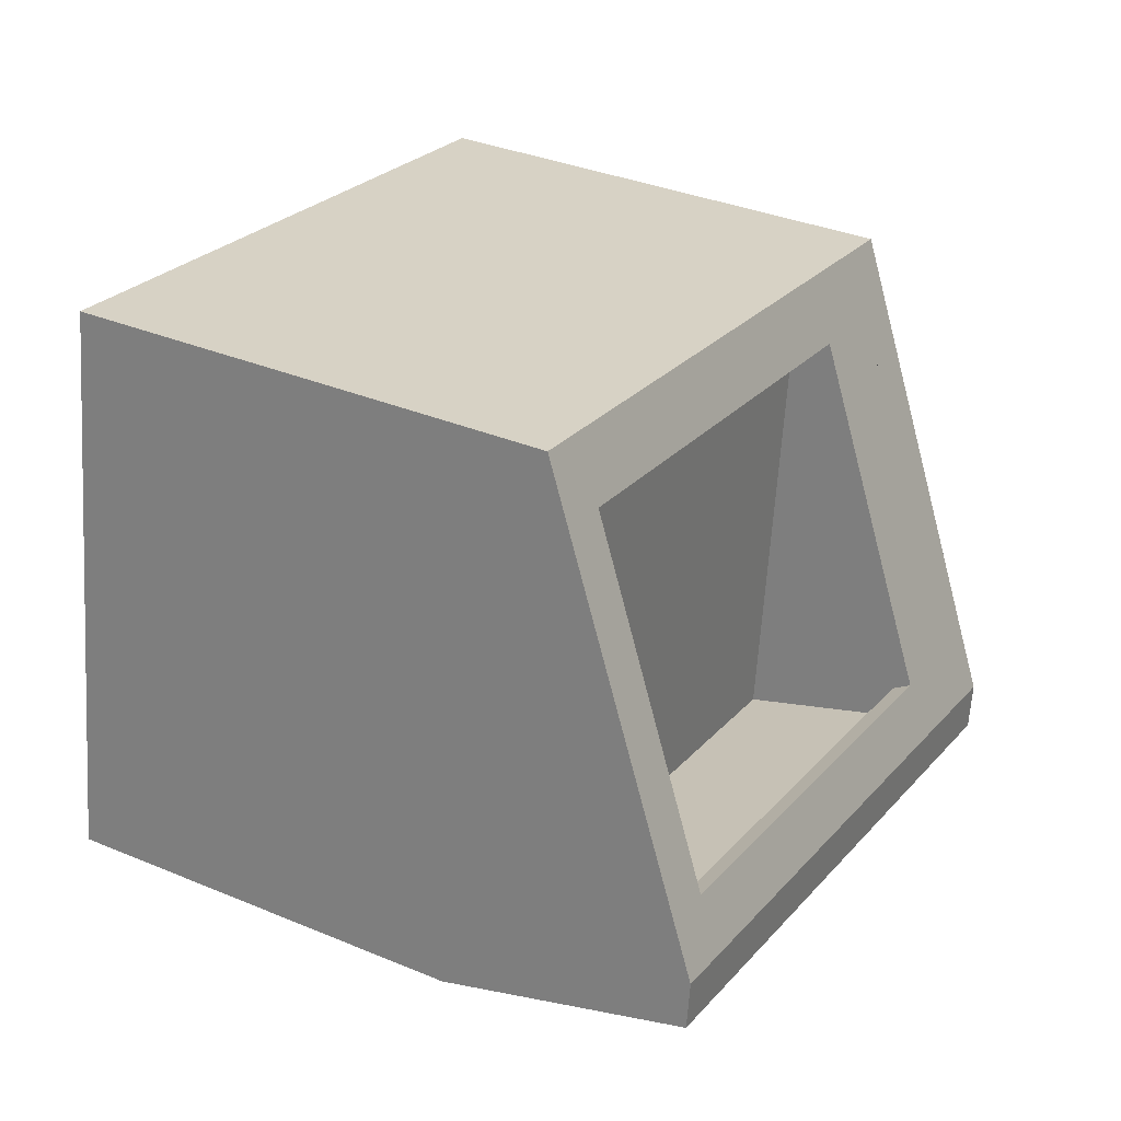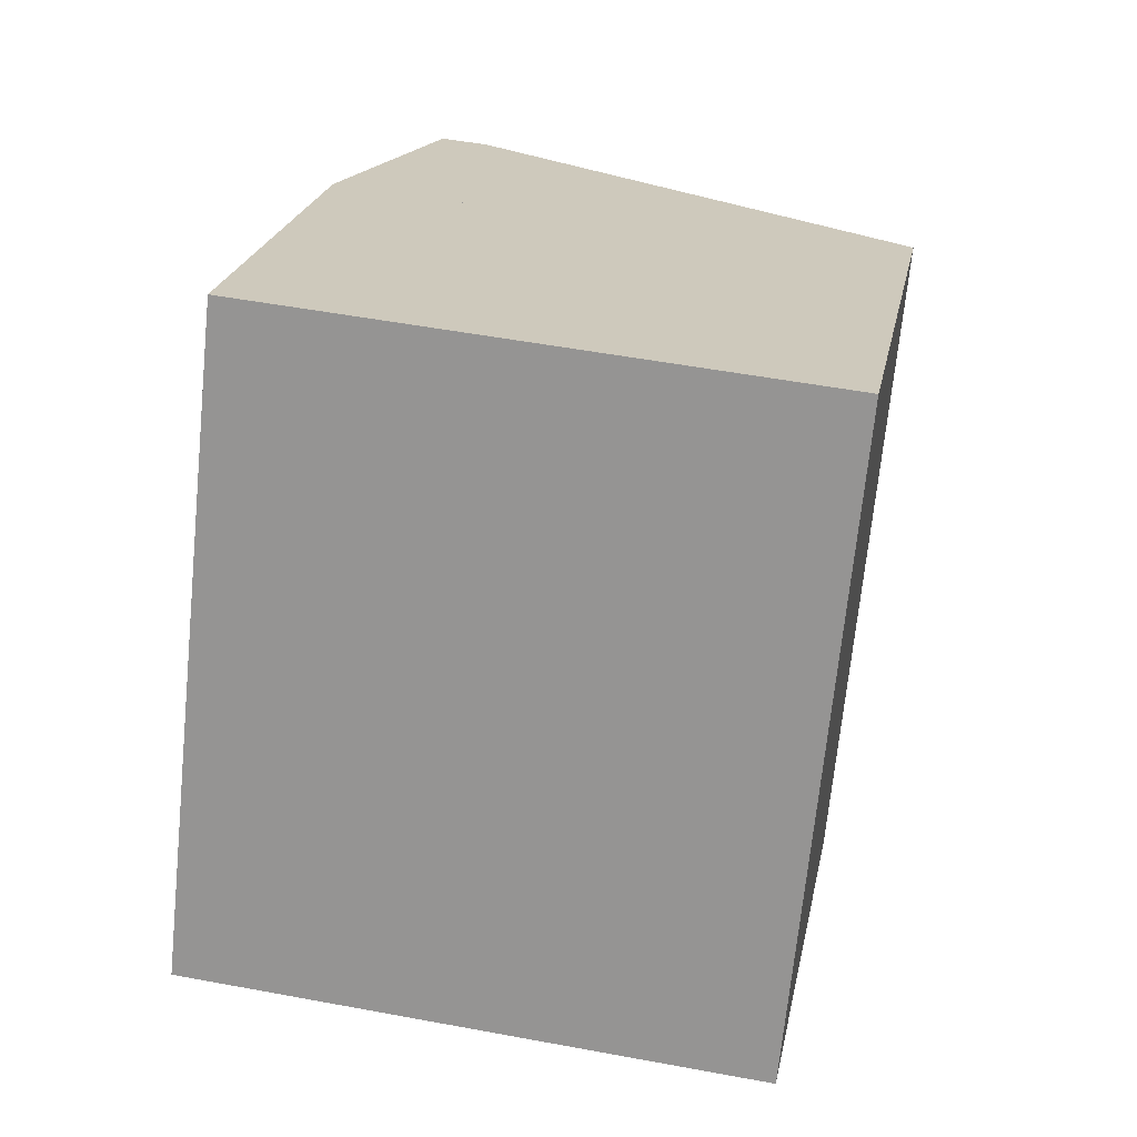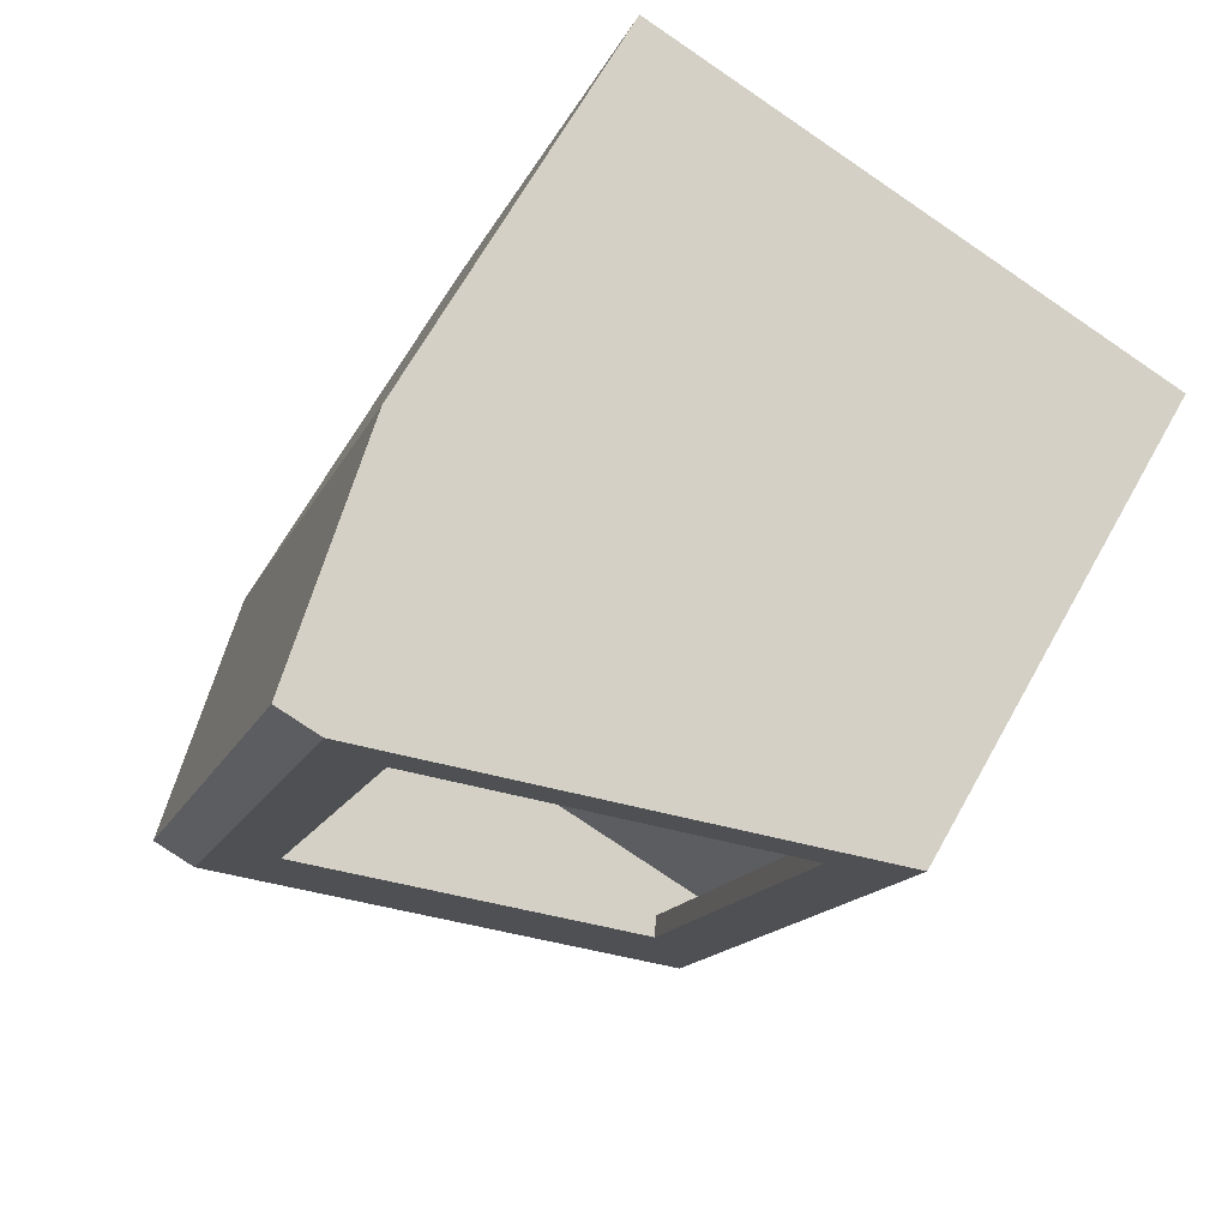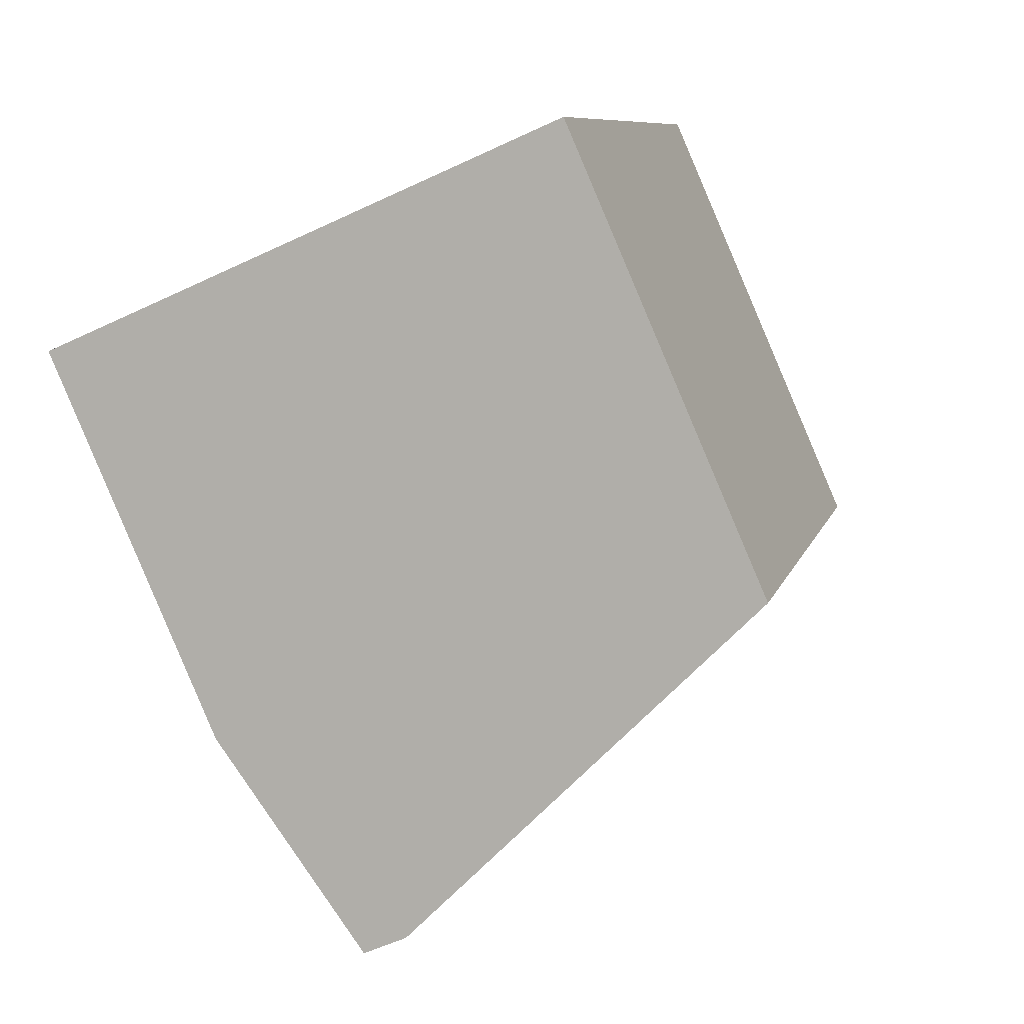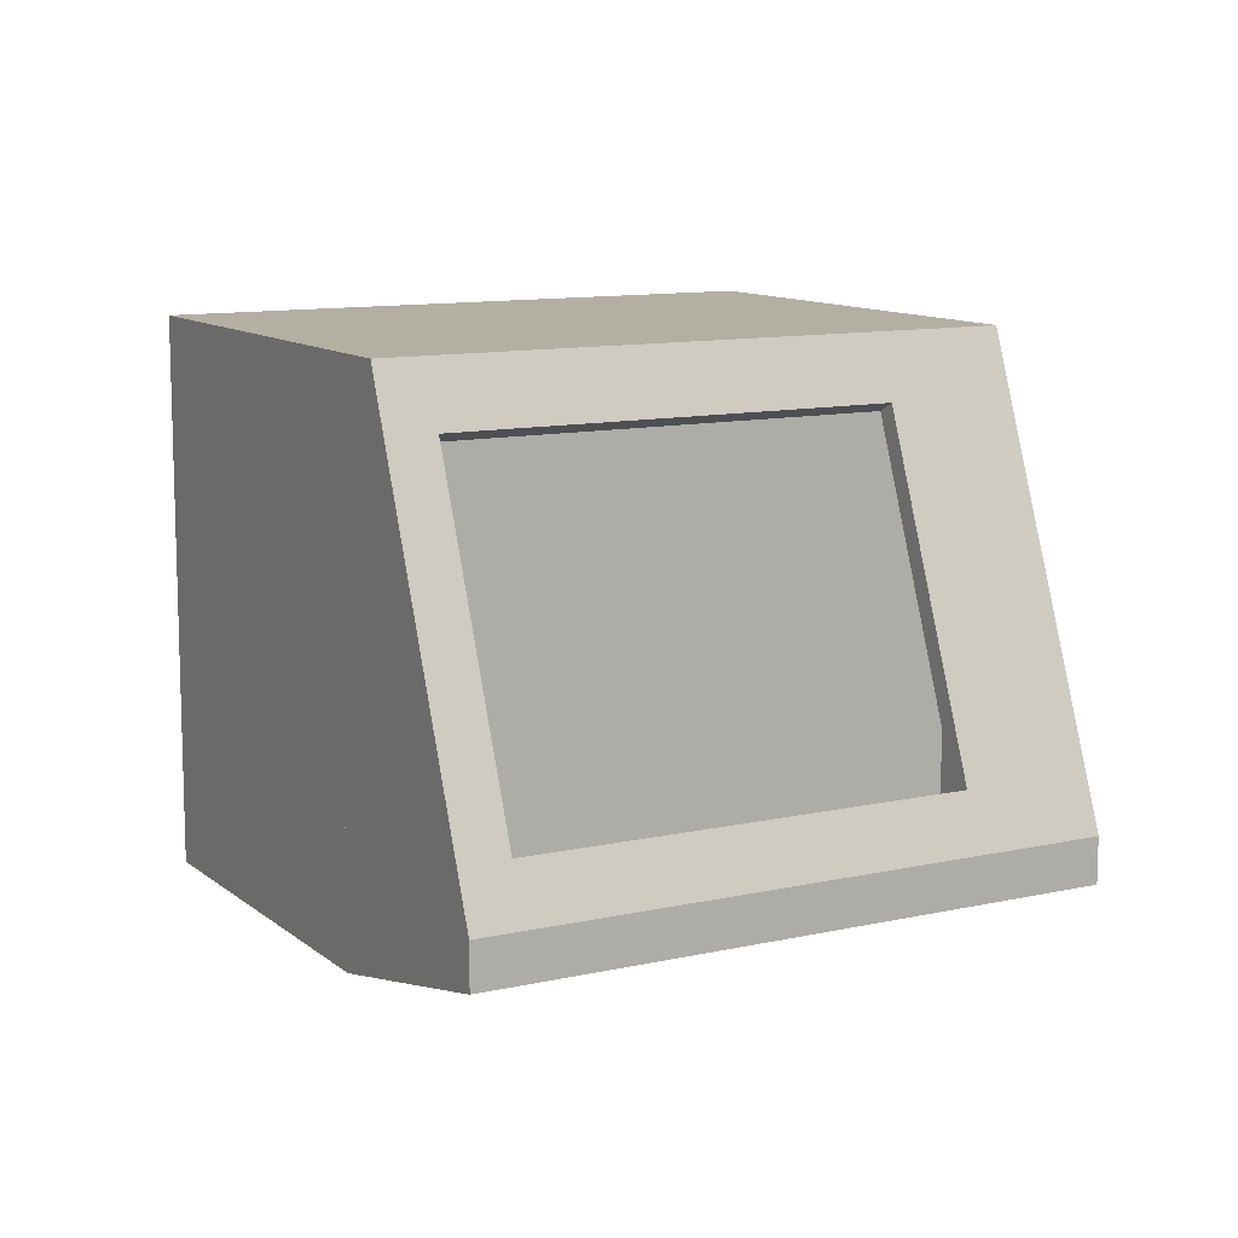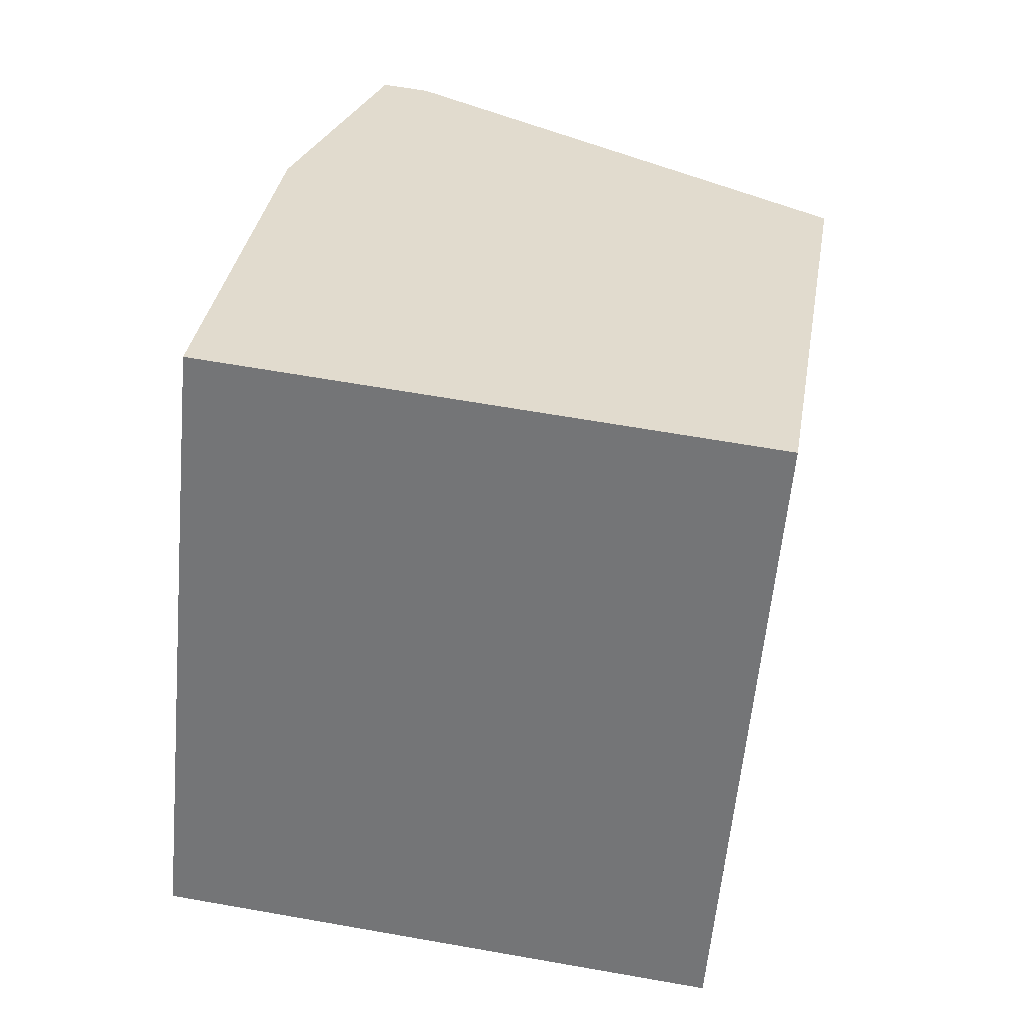
<metadata>
{"format":"obj","ext":"obj","renderer":"f3d","projection":"perspective","resolution":1024,"background":"white","views":[{"elev":-63.2,"azim":-3.7,"up":"+Y"},{"elev":51.3,"azim":-78.5,"up":"+Y"},{"elev":-78.3,"azim":-124.2,"up":"+Y"},{"elev":-54.5,"azim":-63.2,"up":"+Y"},{"elev":11.1,"azim":30.9,"up":"+Z"},{"elev":62.6,"azim":-79.8,"up":"+Y"}]}
</metadata>
<code>
o Monitor.003
v -13.16 -3.12 1.239
v -13.16 -3.124 1.239
v -13.16 -3.122 1.239
v -13.16 -3.117 1.241
v -13.16 -3.126 1.241
v -13.16 -3.128 1.243
v -13.16 -3.115 1.243
v -13.16 -3.113 1.246
v -13.17 -3.129 1.246
v -13.16 -3.111 1.249
v -13.17 -3.129 1.249
v -13.17 -3.129 1.252
v -13.16 -3.11 1.252
v -13.16 -3.11 1.256
v -13.17 -3.128 1.256
v -13.17 -3.126 1.259
v -13.16 -3.11 1.259
v -13.16 -3.111 1.262
v -13.17 -3.124 1.262
v -13.16 -3.112 1.264
v -13.17 -3.122 1.264
v -13.17 -3.119 1.266
v -13.17 -3.114 1.266
v -13.17 -3.117 1.266
v -13.12 -3.141 1.127
v -13.12 -3.146 1.127
v -13.12 -3.144 1.126
v -13.12 -3.139 1.128
v -13.12 -3.148 1.128
v -13.13 -3.15 1.13
v -13.12 -3.136 1.13
v -13.13 -3.151 1.133
v -13.12 -3.134 1.133
v -13.12 -3.133 1.136
v -13.13 -3.151 1.136
v -13.13 -3.151 1.14
v -13.12 -3.132 1.14
v -13.12 -3.131 1.144
v -13.13 -3.15 1.144
v -13.13 -3.148 1.147
v -13.12 -3.132 1.147
v -13.13 -3.133 1.15
v -13.13 -3.146 1.15
v -13.13 -3.144 1.152
v -13.13 -3.134 1.152
v -13.13 -3.141 1.153
v -13.13 -3.136 1.153
v -13.13 -3.139 1.154
v -13.11 -3.149 1.089
v -13.11 -3.153 1.089
v -13.11 -3.151 1.089
v -13.11 -3.146 1.091
v -13.11 -3.155 1.091
v -13.11 -3.157 1.093
v -13.11 -3.144 1.093
v -13.11 -3.142 1.096
v -13.12 -3.158 1.096
v -13.11 -3.14 1.099
v -13.12 -3.158 1.099
v -13.12 -3.158 1.102
v -13.11 -3.139 1.102
v -13.11 -3.139 1.106
v -13.12 -3.157 1.106
v -13.12 -3.155 1.109
v -13.11 -3.139 1.109
v -13.11 -3.14 1.112
v -13.12 -3.153 1.112
v -13.11 -3.141 1.114
v -13.12 -3.151 1.114
v -13.12 -3.148 1.116
v -13.12 -3.143 1.116
v -13.12 -3.146 1.116
v -13.14 -3.127 1.202
v -13.15 -3.132 1.202
v -13.15 -3.129 1.201
v -13.14 -3.124 1.203
v -13.15 -3.134 1.203
v -13.15 -3.135 1.205
v -13.14 -3.122 1.205
v -13.14 -3.12 1.208
v -13.15 -3.136 1.208
v -13.14 -3.118 1.211
v -13.15 -3.137 1.211
v -13.16 -3.136 1.215
v -13.15 -3.117 1.215
v -13.15 -3.117 1.219
v -13.16 -3.135 1.219
v -13.16 -3.134 1.222
v -13.15 -3.117 1.222
v -13.15 -3.118 1.225
v -13.16 -3.132 1.225
v -13.15 -3.12 1.227
v -13.16 -3.129 1.227
v -13.16 -3.127 1.228
v -13.15 -3.122 1.228
v -13.16 -3.124 1.229
v -13.13 -3.134 1.164
v -13.14 -3.139 1.164
v -13.13 -3.137 1.164
v -13.13 -3.132 1.166
v -13.14 -3.141 1.166
v -13.14 -3.143 1.168
v -13.13 -3.129 1.168
v -13.13 -3.127 1.171
v -13.14 -3.143 1.171
v -13.13 -3.126 1.174
v -13.14 -3.144 1.174
v -13.14 -3.143 1.177
v -13.13 -3.125 1.177
v -13.13 -3.124 1.181
v -13.14 -3.142 1.181
v -13.15 -3.141 1.184
v -13.14 -3.124 1.184
v -13.14 -3.125 1.187
v -13.15 -3.139 1.187
v -13.14 -3.127 1.189
v -13.14 -3.136 1.189
v -13.14 -3.134 1.191
v -13.14 -3.129 1.191
v -13.14 -3.131 1.191
v -13.23 -3.046 1.365
v -13.66 -3.275 1.365
v -13.43 -3.407 1.365
v -13.46 -2.913 1.365
v -13.18 -3.109 1.309
v -13.18 -3.122 1.294
v -13.18 -3.111 1.294
v -13.19 -3.119 1.309
v -13.19 -3.132 1.294
v -13.19 -3.129 1.309
v -13.18 -3.098 1.309
v -13.17 -3.101 1.294
v -13.2 -3.113 1.339
v -13.2 -3.126 1.324
v -13.19 -3.116 1.324
v -13.2 -3.123 1.339
v -13.19 -3.106 1.324
v -13.16 -3.085 1.283
v -13.17 -3.091 1.294
v -13.19 -3.142 1.283
v -13.18 -3.069 1.365
v -13.17 -3.088 1.309
v -13.18 -3.085 1.324
v -13.18 -3.082 1.339
v -13.19 -3.079 1.354
v -13.19 -3.09 1.354
v -13.2 -3.1 1.354
v -13.2 -3.11 1.354
v -13.21 -3.121 1.354
v -13.22 -3.126 1.365
v -13.43 -3.407 1.005
v -13.09 -3.126 1.04
v -13.29 -3.488 1.04
v -13.23 -3.046 1.005
v -13.09 -3.126 1.07
v -13.12 -3.183 1.07
v -13.29 -3.488 1.07
v -13.46 -2.913 1.005
v -13.14 -3.195 1.106
v -13.21 -3.153 1.324
v -13.36 -3.41 1.324
v -13.29 -3.453 1.106
v -13.39 -3.431 1.365
v -13.19 -3.092 1.339
v -13.19 -3.103 1.339
v -13.18 -3.095 1.324
v -13.66 -3.275 1.005
v -13.22 -3.147 1.318
v -13.3 -3.447 1.1
v -13.15 -3.189 1.1
v -13.37 -3.405 1.318
f 1 2 3
f 2 1 4
f 2 4 5
f 5 4 6
f 6 4 7
f 6 7 8
f 6 8 9
f 9 8 10
f 9 10 11
f 11 10 12
f 12 10 13
f 12 13 14
f 12 14 15
f 15 14 16
f 16 14 17
f 16 17 18
f 16 18 19
f 19 18 20
f 19 20 21
f 21 20 22
f 22 20 23
f 22 23 24
f 25 26 27
f 26 25 28
f 26 28 29
f 29 28 30
f 30 28 31
f 30 31 32
f 32 31 33
f 32 33 34
f 32 34 35
f 35 34 36
f 36 34 37
f 36 37 38
f 36 38 39
f 39 38 40
f 40 38 41
f 40 41 42
f 40 42 43
f 43 42 44
f 44 42 45
f 44 45 46
f 46 45 47
f 46 47 48
f 49 50 51
f 50 49 52
f 50 52 53
f 53 52 54
f 54 52 55
f 54 55 56
f 54 56 57
f 57 56 58
f 57 58 59
f 59 58 60
f 60 58 61
f 60 61 62
f 60 62 63
f 63 62 64
f 64 62 65
f 64 65 66
f 64 66 67
f 67 66 68
f 67 68 69
f 69 68 70
f 70 68 71
f 70 71 72
f 73 74 75
f 74 73 76
f 74 76 77
f 77 76 78
f 78 76 79
f 78 79 80
f 78 80 81
f 81 80 82
f 81 82 83
f 83 82 84
f 84 82 85
f 84 85 86
f 84 86 87
f 87 86 88
f 88 86 89
f 88 89 90
f 88 90 91
f 91 90 92
f 91 92 93
f 93 92 94
f 94 92 95
f 94 95 96
f 97 98 99
f 98 97 100
f 98 100 101
f 101 100 102
f 102 100 103
f 102 103 104
f 102 104 105
f 105 104 106
f 105 106 107
f 107 106 108
f 108 106 109
f 108 109 110
f 108 110 111
f 111 110 112
f 112 110 113
f 112 113 114
f 112 114 115
f 115 114 116
f 115 116 117
f 117 116 118
f 118 116 119
f 118 119 120
f 121 122 123
f 122 121 124
f 125 126 127
f 126 125 128
f 128 129 126
f 129 128 130
f 131 127 132
f 127 131 125
f 133 134 135
f 134 133 136
f 137 128 125
f 128 137 135
f 138 139 140
f 139 138 141
f 139 141 142
f 142 141 143
f 143 141 144
f 144 141 145
f 145 141 146
f 146 141 147
f 147 141 148
f 148 141 149
f 140 129 150
f 129 140 139
f 129 139 132
f 129 132 127
f 129 127 126
f 150 129 130
f 150 130 134
f 150 134 136
f 150 136 149
f 150 149 141
f 148 136 133
f 136 148 149
f 151 152 153
f 152 151 154
f 155 153 152
f 153 155 156
f 157 153 156
f 158 121 154
f 121 158 124
f 156 159 157
f 159 156 140
f 159 140 160
f 160 140 150
f 160 150 161
f 157 162 163
f 162 157 159
f 163 162 161
f 163 161 150
f 145 164 144
f 164 145 146
f 142 132 139
f 132 142 131
f 165 135 137
f 135 165 133
f 135 130 128
f 130 135 134
f 147 133 165
f 133 147 148
f 166 125 131
f 125 166 137
f 155 49 51
f 49 155 52
f 52 155 55
f 55 155 56
f 56 155 58
f 58 155 138
f 58 138 61
f 61 138 62
f 62 138 65
f 65 138 66
f 66 138 34
f 66 34 68
f 68 34 33
f 68 33 71
f 71 33 72
f 72 33 31
f 72 31 28
f 72 28 25
f 72 25 27
f 34 138 37
f 37 138 38
f 38 138 41
f 41 138 42
f 42 138 106
f 42 106 45
f 45 106 104
f 45 104 47
f 47 104 48
f 48 104 103
f 48 103 100
f 48 100 97
f 48 97 99
f 106 138 109
f 109 138 110
f 110 138 113
f 113 138 114
f 114 138 116
f 116 138 82
f 116 82 80
f 116 80 119
f 119 80 120
f 120 80 79
f 120 79 76
f 120 76 73
f 120 73 75
f 82 138 85
f 85 138 86
f 86 138 89
f 89 138 90
f 90 138 92
f 92 138 95
f 95 138 96
f 96 138 7
f 96 7 4
f 1 96 4
f 96 1 3
f 7 138 8
f 8 138 10
f 10 138 13
f 13 138 14
f 14 138 17
f 17 138 18
f 18 138 20
f 20 138 23
f 23 138 24
f 156 59 140
f 59 156 57
f 57 156 54
f 54 156 53
f 53 156 155
f 53 155 50
f 50 155 51
f 140 59 60
f 140 60 63
f 140 63 64
f 140 64 67
f 140 67 35
f 35 67 69
f 35 69 32
f 32 69 70
f 32 70 72
f 32 72 30
f 30 72 29
f 29 72 26
f 26 72 27
f 140 35 36
f 140 36 39
f 140 39 40
f 140 40 43
f 140 43 107
f 107 43 44
f 107 44 105
f 105 44 46
f 105 46 48
f 105 48 102
f 102 48 101
f 101 48 98
f 98 48 99
f 140 107 108
f 140 108 111
f 140 111 112
f 140 112 115
f 140 115 117
f 140 117 83
f 83 117 81
f 81 117 118
f 81 118 120
f 81 120 78
f 78 120 77
f 77 120 74
f 74 120 75
f 140 83 84
f 140 84 87
f 140 87 88
f 140 88 91
f 140 91 93
f 140 93 94
f 140 94 96
f 140 96 6
f 6 96 5
f 5 96 2
f 2 96 3
f 140 6 9
f 140 9 11
f 140 11 12
f 140 12 15
f 140 15 16
f 140 16 19
f 140 19 21
f 140 21 22
f 140 22 24
f 140 24 138
f 143 131 142
f 131 143 166
f 146 165 164
f 165 146 147
f 164 137 166
f 137 164 165
f 144 166 143
f 166 144 164
f 122 158 167
f 158 122 124
f 158 151 167
f 151 158 154
f 122 151 123
f 151 122 167
f 169 161 162
f 161 169 171
f 159 169 162
f 169 159 170
f 160 170 159
f 170 160 168
f 168 161 171
f 161 168 160
f 163 153 157
f 153 163 151
f 151 163 123
f 150 123 163
f 123 150 121
f 121 150 141
f 154 155 152
f 155 154 138
f 138 154 141
f 141 154 121
f 121 151 154
f 151 121 123

</code>
